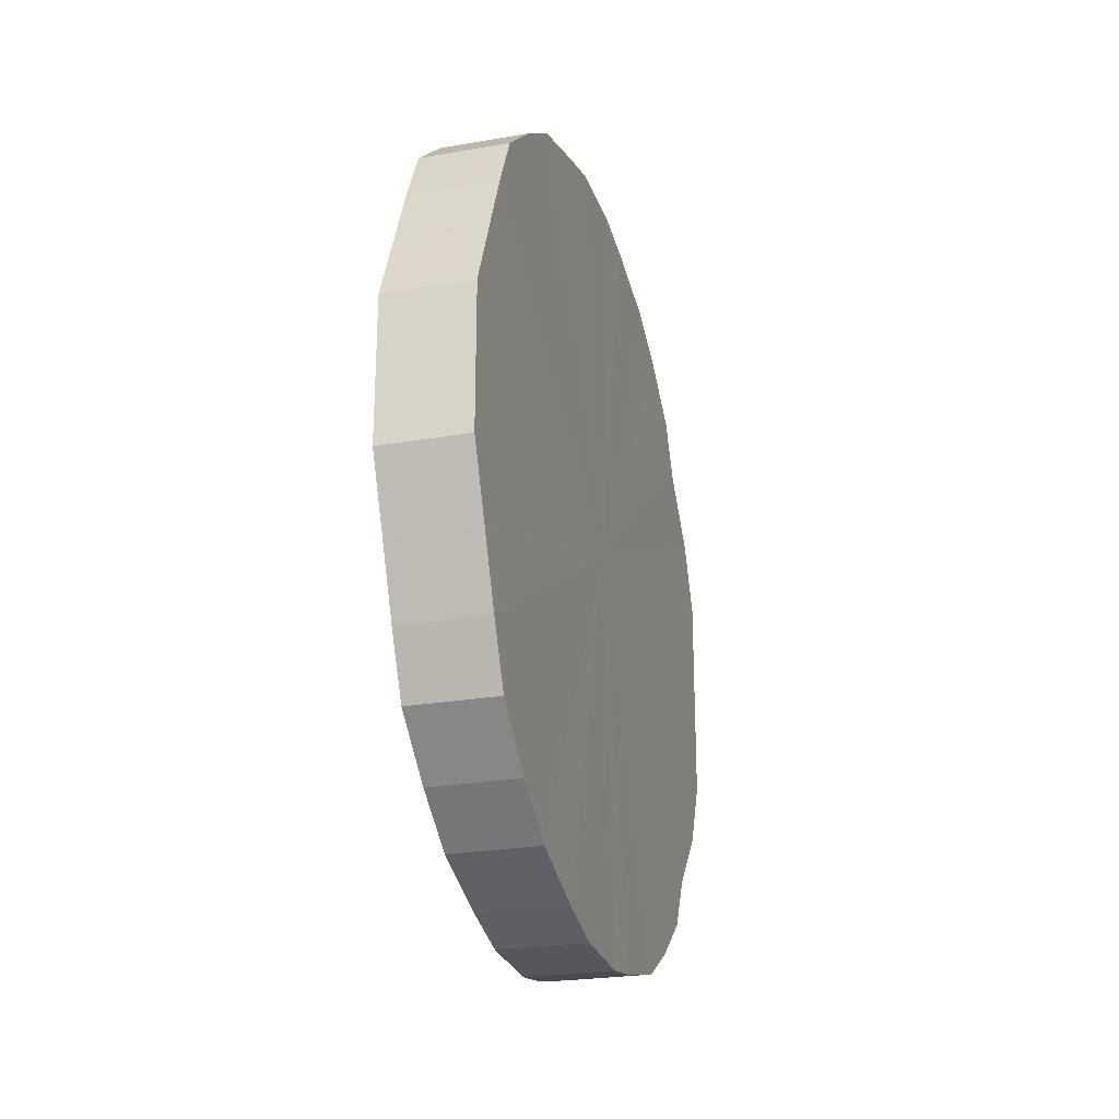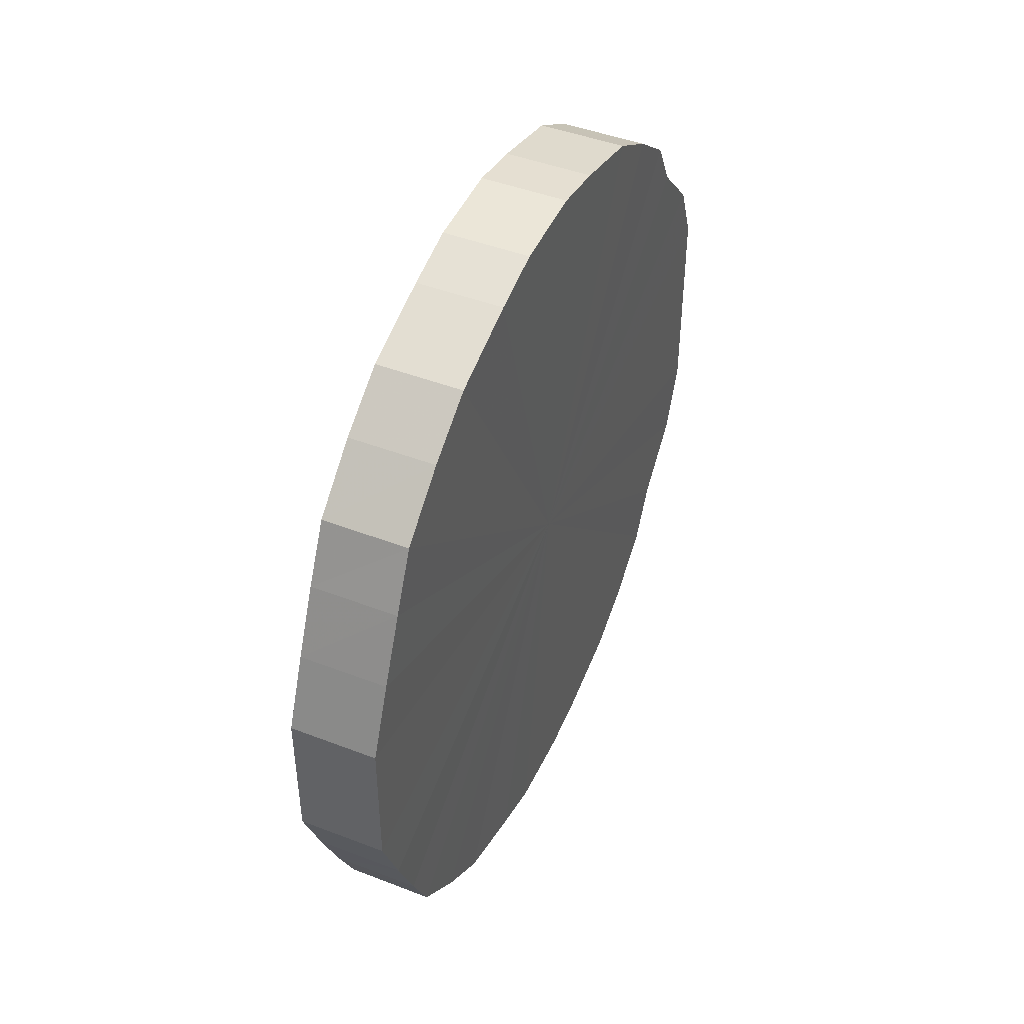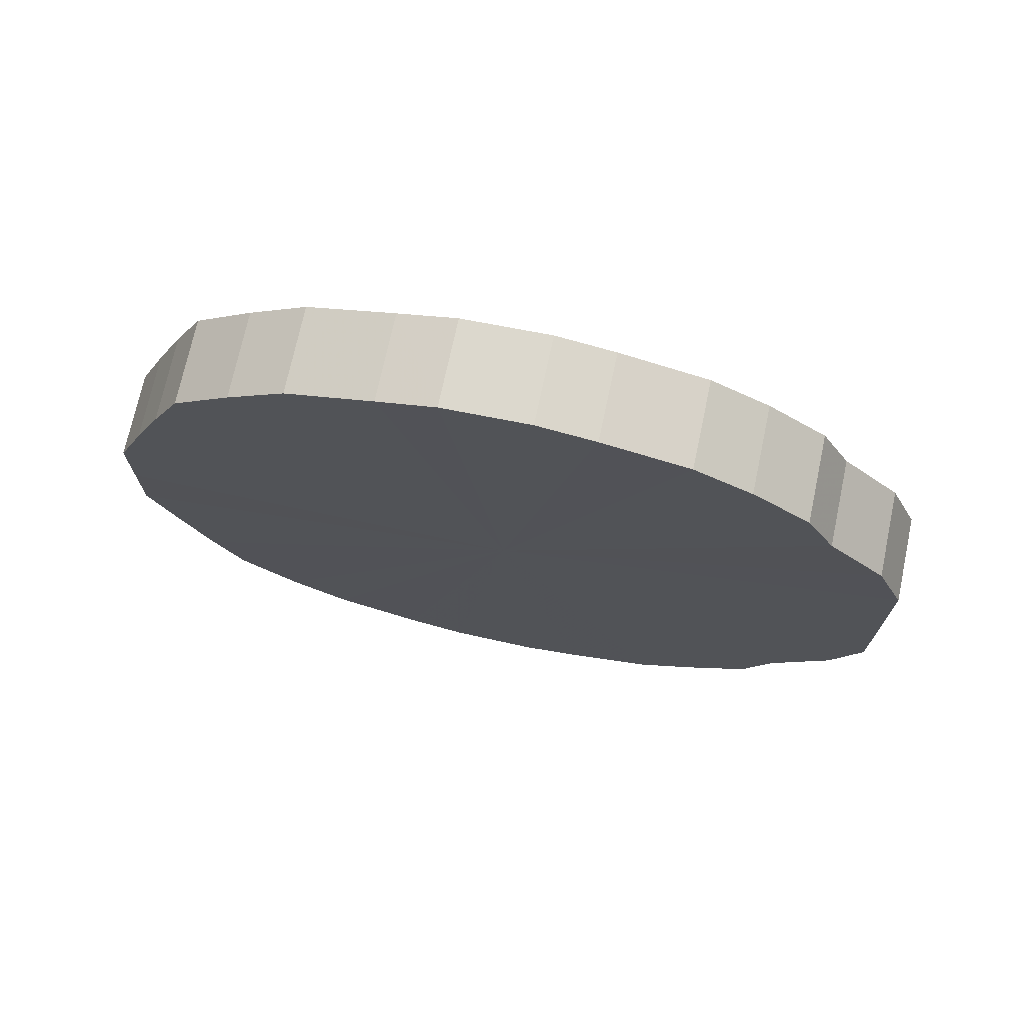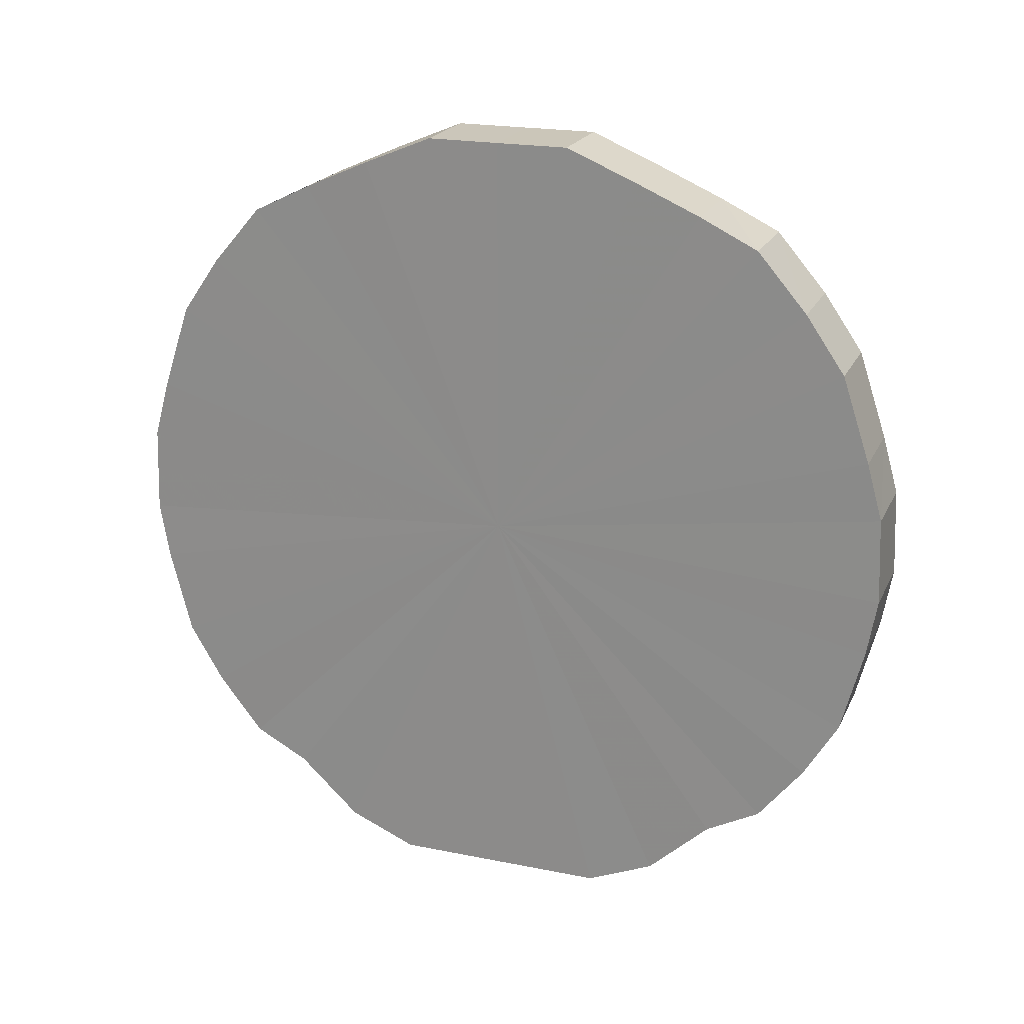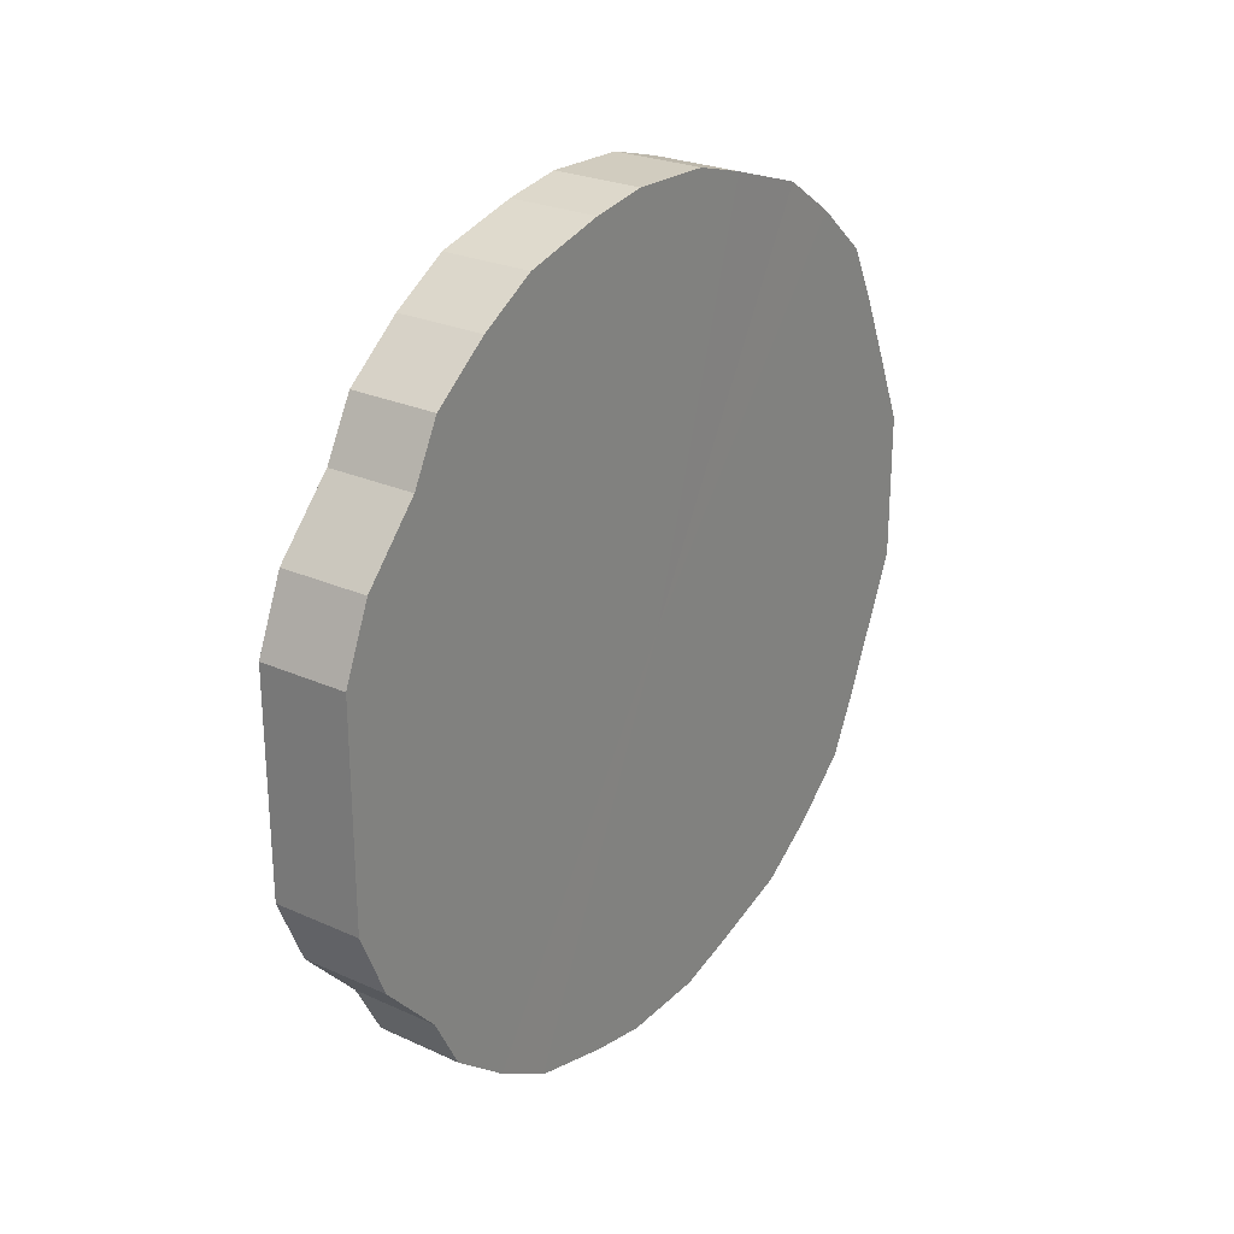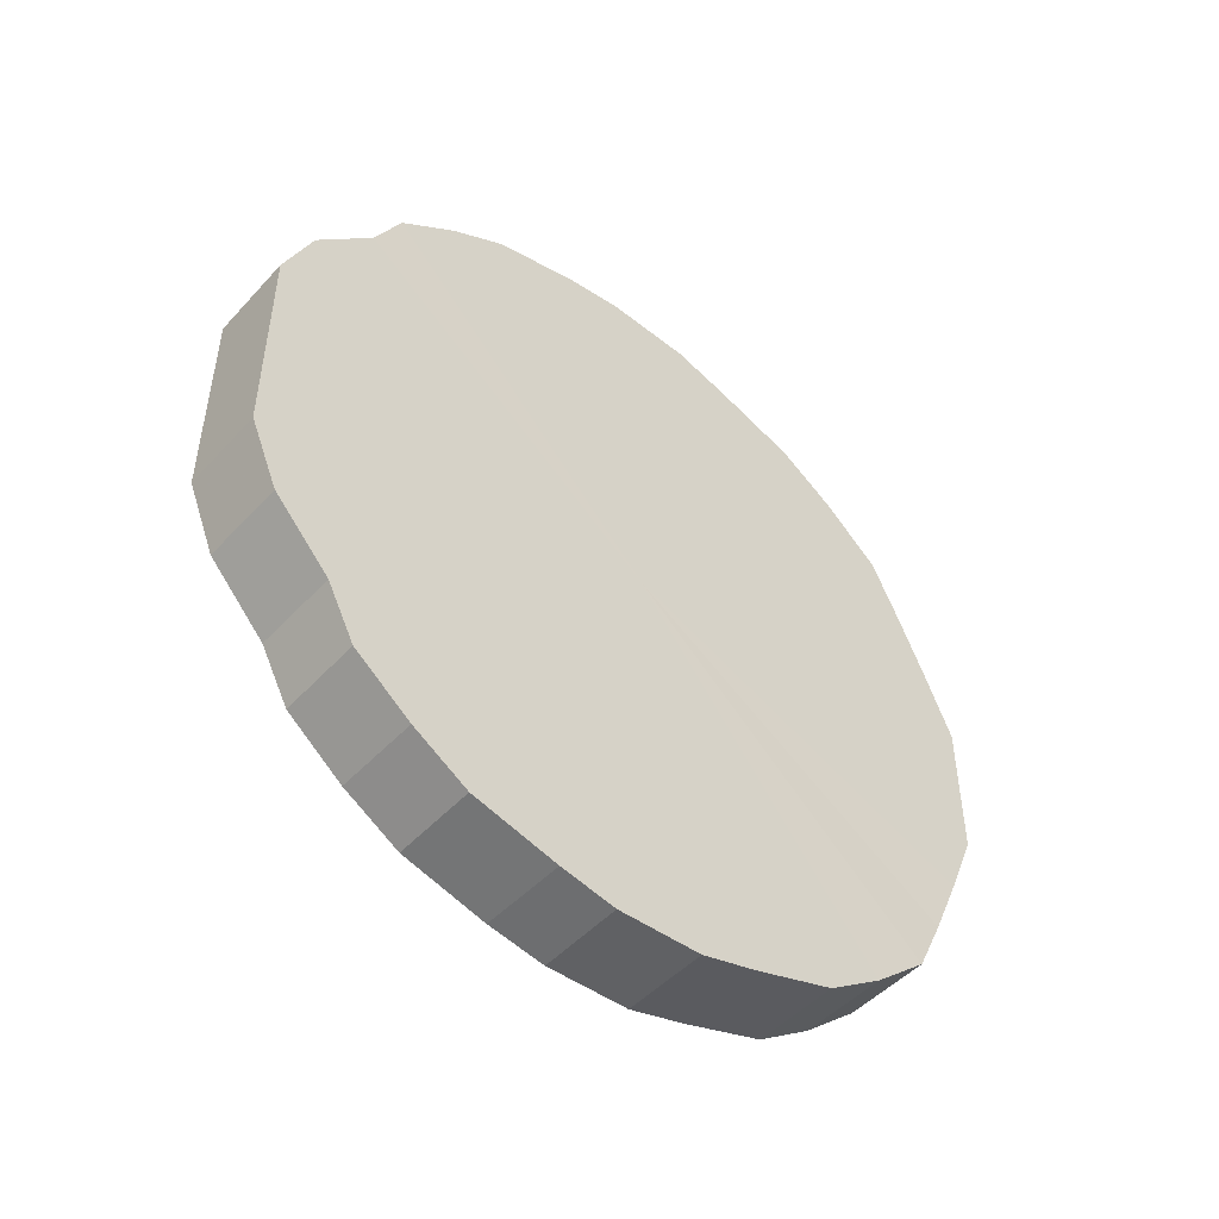
<metadata>
{"format":"obj","ext":"obj","renderer":"f3d","projection":"perspective","resolution":1024,"background":"white","views":[{"elev":-24.7,"azim":-164.2,"up":"+Z"},{"elev":45.3,"azim":-156.1,"up":"+Z"},{"elev":72.4,"azim":-78.0,"up":"+Z"},{"elev":21.0,"azim":109.8,"up":"+Y"},{"elev":25.6,"azim":35.8,"up":"+Z"},{"elev":-48.7,"azim":49.5,"up":"+Z"}]}
</metadata>
<code>
o 24423
v 2209 1875 14.68
v 2209 1875 14.71
v 2209 1875 14.68
v 2209 1875 14.73
v 2209 1875 14.71
v 2209 1875 14.66
v 2209 1875 14.66
v 2209 1875 14.76
v 2209 1875 14.73
v 2209 1875 14.64
v 2209 1875 14.64
v 2209 1875 14.78
v 2209 1875 14.76
v 2209 1875 14.61
v 2209 1875 14.61
v 2209 1875 14.79
v 2209 1875 14.78
v 2209 1875 14.59
v 2209 1875 14.59
v 2209 1875 14.81
v 2209 1875 14.79
v 2209 1875 14.57
v 2209 1875 14.57
v 2209 1875 14.82
v 2209 1875 14.81
v 2209 1875 14.56
v 2209 1875 14.56
v 2209 1875 14.82
v 2209 1875 14.82
v 2209 1875 14.55
v 2209 1875 14.55
v 2209 1874 14.82
v 2209 1875 14.82
v 2209 1875 14.55
v 2209 1875 14.55
v 2209 1874 14.82
v 2209 1874 14.82
v 2209 1874 14.54
v 2209 1874 14.54
v 2209 1874 14.81
v 2209 1874 14.82
v 2209 1874 14.55
v 2209 1874 14.55
v 2209 1874 14.8
v 2209 1874 14.81
v 2209 1874 14.56
v 2209 1874 14.56
v 2209 1874 14.79
v 2209 1874 14.8
v 2209 1874 14.57
v 2209 1874 14.57
v 2209 1874 14.77
v 2209 1874 14.79
v 2209 1874 14.58
v 2209 1874 14.58
v 2209 1874 14.74
v 2209 1874 14.77
v 2209 1874 14.6
v 2209 1874 14.6
v 2209 1874 14.72
v 2209 1874 14.74
v 2209 1874 14.62
v 2209 1874 14.62
v 2209 1874 14.7
v 2209 1874 14.72
v 2209 1874 14.65
v 2209 1874 14.65
v 2209 1874 14.67
v 2209 1874 14.7
v 2209 1874 14.67
v 2209 1875 14.68
v 2209 1875 14.71
v 2209 1875 14.71
v 2209 1875 14.73
v 2209 1875 14.73
v 2209 1875 14.66
v 2209 1875 14.68
v 2209 1875 14.64
v 2209 1875 14.66
v 2209 1875 14.76
v 2209 1875 14.76
v 2209 1875 14.61
v 2209 1875 14.64
v 2209 1875 14.59
v 2209 1875 14.61
v 2209 1875 14.78
v 2209 1875 14.78
v 2209 1875 14.57
v 2209 1875 14.59
v 2209 1875 14.56
v 2209 1875 14.57
v 2209 1875 14.79
v 2209 1875 14.79
v 2209 1875 14.55
v 2209 1875 14.56
v 2209 1875 14.55
v 2209 1875 14.55
v 2209 1875 14.81
v 2209 1875 14.81
v 2209 1874 14.54
v 2209 1875 14.55
v 2209 1874 14.55
v 2209 1874 14.54
v 2209 1875 14.82
v 2209 1875 14.82
v 2209 1874 14.56
v 2209 1874 14.55
v 2209 1874 14.57
v 2209 1874 14.56
v 2209 1875 14.82
v 2209 1875 14.82
v 2209 1874 14.58
v 2209 1874 14.57
v 2209 1874 14.6
v 2209 1874 14.58
v 2209 1874 14.82
v 2209 1874 14.82
v 2209 1874 14.62
v 2209 1874 14.6
v 2209 1874 14.65
v 2209 1874 14.62
v 2209 1874 14.82
v 2209 1874 14.82
v 2209 1874 14.67
v 2209 1874 14.65
v 2209 1874 14.7
v 2209 1874 14.67
v 2209 1874 14.81
v 2209 1874 14.81
v 2209 1874 14.72
v 2209 1874 14.7
v 2209 1874 14.74
v 2209 1874 14.72
v 2209 1874 14.8
v 2209 1874 14.8
v 2209 1874 14.77
v 2209 1874 14.74
v 2209 1874 14.79
v 2209 1874 14.77
v 2209 1874 14.79
v 2209 1874 14.68
v 2209 1875 14.71
v 2209 1875 14.68
v 2209 1875 14.73
v 2209 1875 14.66
v 2209 1875 14.76
v 2209 1875 14.64
v 2209 1875 14.78
v 2209 1875 14.61
v 2209 1875 14.79
v 2209 1875 14.59
v 2209 1875 14.81
v 2209 1875 14.57
v 2209 1875 14.82
v 2209 1875 14.56
v 2209 1875 14.82
v 2209 1875 14.55
v 2209 1874 14.82
v 2209 1875 14.55
v 2209 1874 14.82
v 2209 1874 14.54
v 2209 1874 14.81
v 2209 1874 14.55
v 2209 1874 14.8
v 2209 1874 14.56
v 2209 1874 14.79
v 2209 1874 14.57
v 2209 1874 14.77
v 2209 1874 14.58
v 2209 1874 14.74
v 2209 1874 14.6
v 2209 1874 14.72
v 2209 1874 14.62
v 2209 1874 14.7
v 2209 1874 14.65
v 2209 1874 14.67
v 2209 1874 14.68
v 2209 1875 14.68
v 2209 1875 14.71
v 2209 1875 14.66
v 2209 1875 14.73
v 2209 1875 14.64
v 2209 1875 14.76
v 2209 1875 14.61
v 2209 1875 14.78
v 2209 1875 14.59
v 2209 1875 14.79
v 2209 1875 14.57
v 2209 1875 14.81
v 2209 1875 14.56
v 2209 1875 14.82
v 2209 1875 14.55
v 2209 1875 14.82
v 2209 1875 14.55
v 2209 1874 14.82
v 2209 1874 14.54
v 2209 1874 14.82
v 2209 1874 14.55
v 2209 1874 14.81
v 2209 1874 14.56
v 2209 1874 14.8
v 2209 1874 14.57
v 2209 1874 14.79
v 2209 1874 14.58
v 2209 1874 14.77
v 2209 1874 14.6
v 2209 1874 14.74
v 2209 1874 14.62
v 2209 1874 14.72
v 2209 1874 14.65
v 2209 1874 14.7
v 2209 1874 14.67
f 1 2 3
f 2 4 5
f 6 1 7
f 4 8 9
f 10 6 11
f 8 12 13
f 14 10 15
f 12 16 17
f 18 14 19
f 16 20 21
f 22 18 23
f 20 24 25
f 26 22 27
f 24 28 29
f 30 26 31
f 28 32 33
f 34 30 35
f 32 36 37
f 38 34 39
f 36 40 41
f 42 38 43
f 40 44 45
f 46 42 47
f 44 48 49
f 50 46 51
f 48 52 53
f 54 50 55
f 52 56 57
f 58 54 59
f 56 60 61
f 62 58 63
f 60 64 65
f 66 62 67
f 64 68 69
f 68 66 70
f 71 72 73
f 73 74 75
f 76 77 71
f 78 79 76
f 75 80 81
f 82 83 78
f 84 85 82
f 81 86 87
f 88 89 84
f 90 91 88
f 87 92 93
f 94 95 90
f 96 97 94
f 93 98 99
f 100 101 96
f 102 103 100
f 99 104 105
f 106 107 102
f 108 109 106
f 105 110 111
f 112 113 108
f 114 115 112
f 111 116 117
f 118 119 114
f 120 121 118
f 117 122 123
f 124 125 120
f 126 127 124
f 123 128 129
f 130 131 126
f 132 133 130
f 129 134 135
f 136 137 132
f 138 139 136
f 135 140 138
f 141 142 143
f 141 144 142
f 141 143 145
f 141 146 144
f 141 145 147
f 141 148 146
f 141 147 149
f 141 150 148
f 141 149 151
f 141 152 150
f 141 151 153
f 141 154 152
f 141 153 155
f 141 156 154
f 141 155 157
f 141 158 156
f 141 157 159
f 141 160 158
f 141 159 161
f 141 162 160
f 141 161 163
f 141 164 162
f 141 163 165
f 141 166 164
f 141 165 167
f 141 168 166
f 141 167 169
f 141 170 168
f 141 169 171
f 141 172 170
f 141 171 173
f 141 174 172
f 141 173 175
f 141 176 174
f 141 175 176
f 177 178 179
f 177 180 178
f 177 179 181
f 177 182 180
f 177 181 183
f 177 184 182
f 177 183 185
f 177 186 184
f 177 185 187
f 177 188 186
f 177 187 189
f 177 190 188
f 177 189 191
f 177 192 190
f 177 191 193
f 177 194 192
f 177 193 195
f 177 196 194
f 177 195 197
f 177 198 196
f 177 197 199
f 177 200 198
f 177 199 201
f 177 202 200
f 177 201 203
f 177 204 202
f 177 203 205
f 177 206 204
f 177 205 207
f 177 208 206
f 177 207 209
f 177 210 208
f 177 209 211
f 177 212 210
f 177 211 212

</code>
